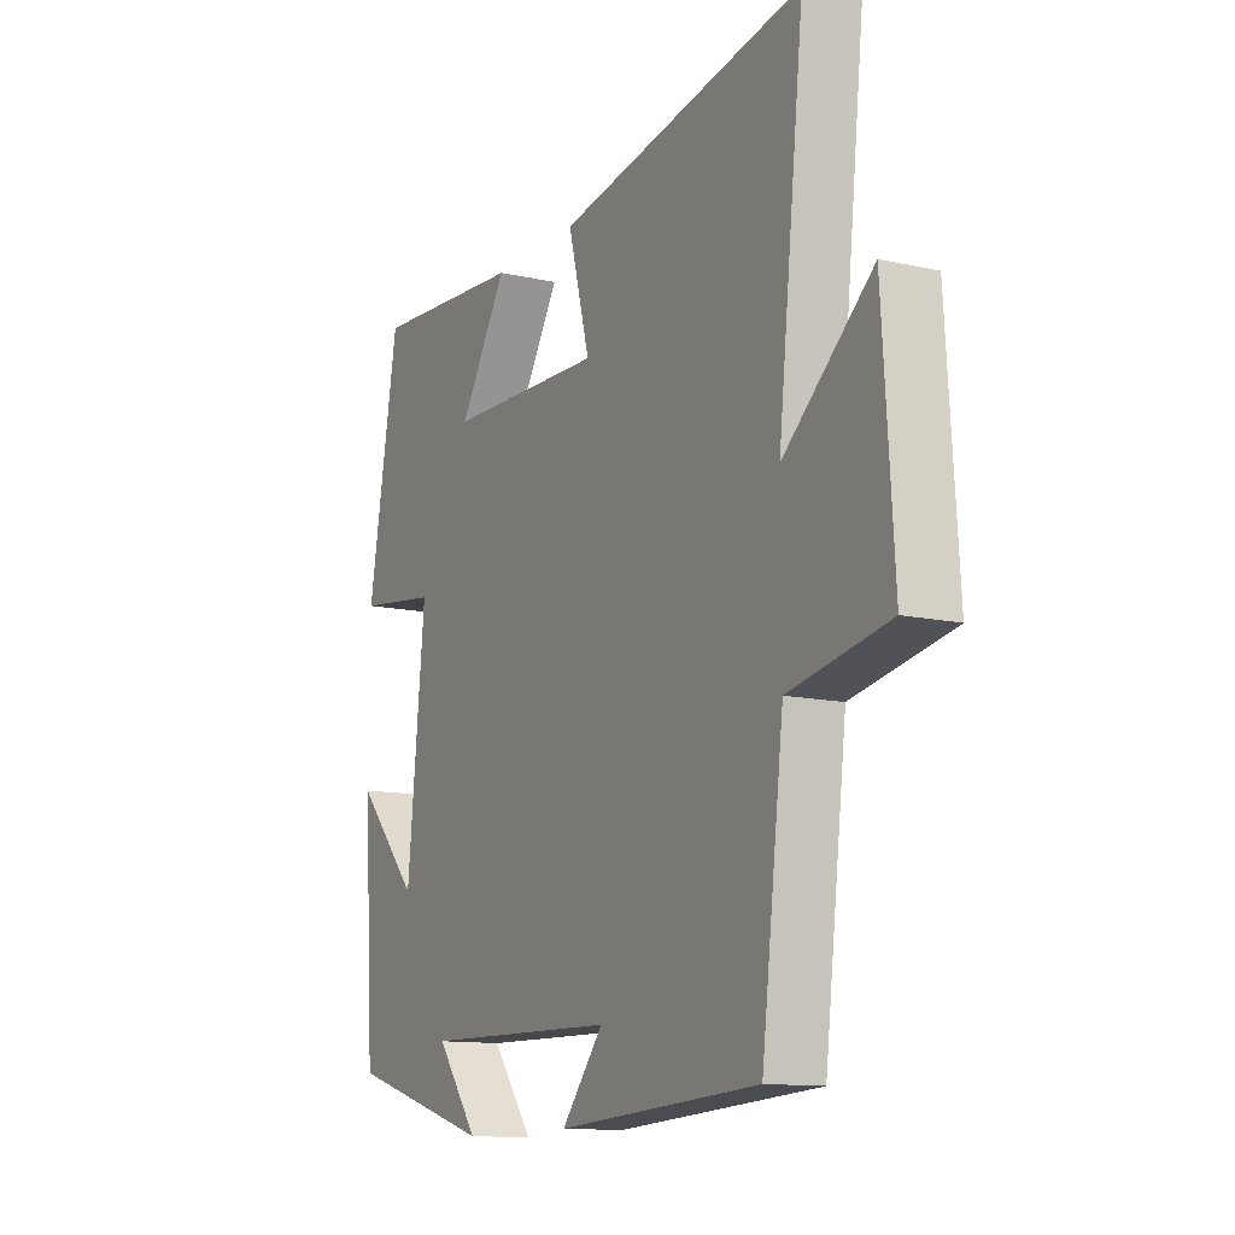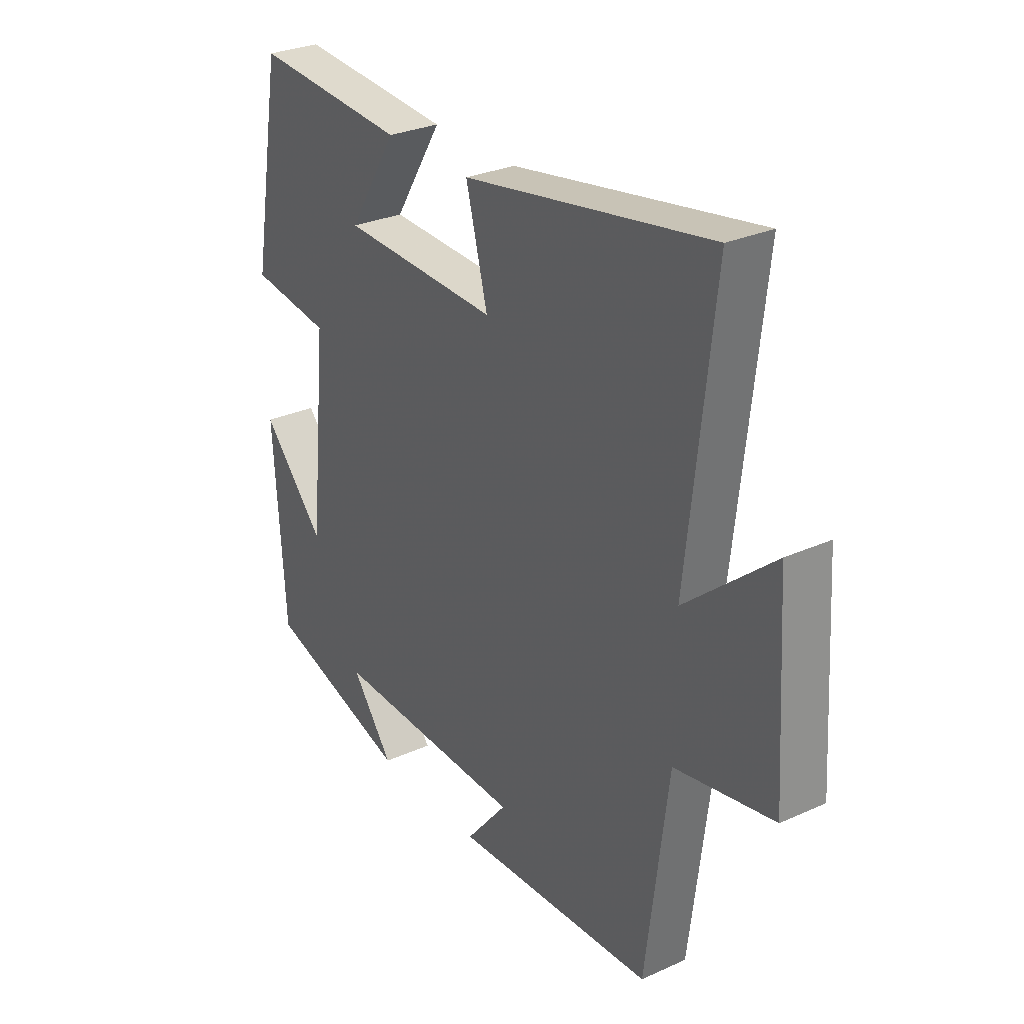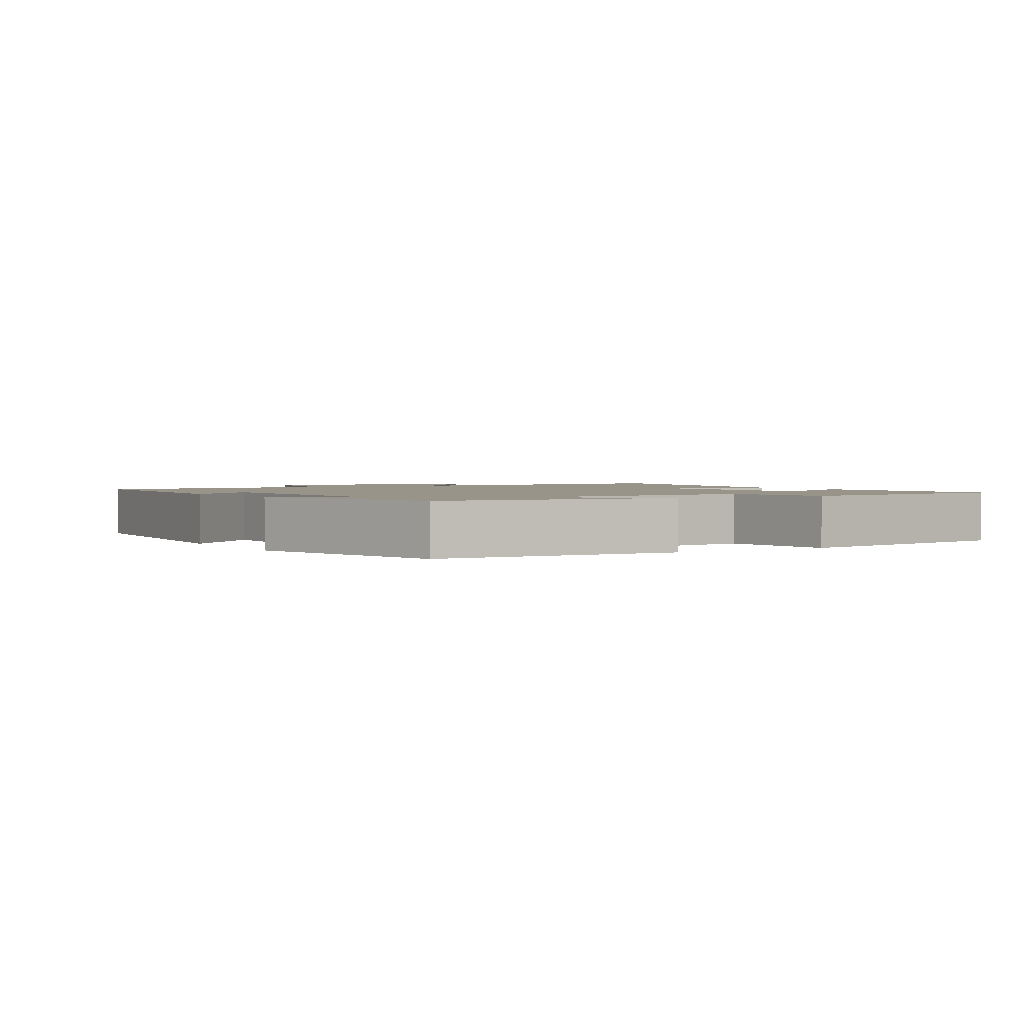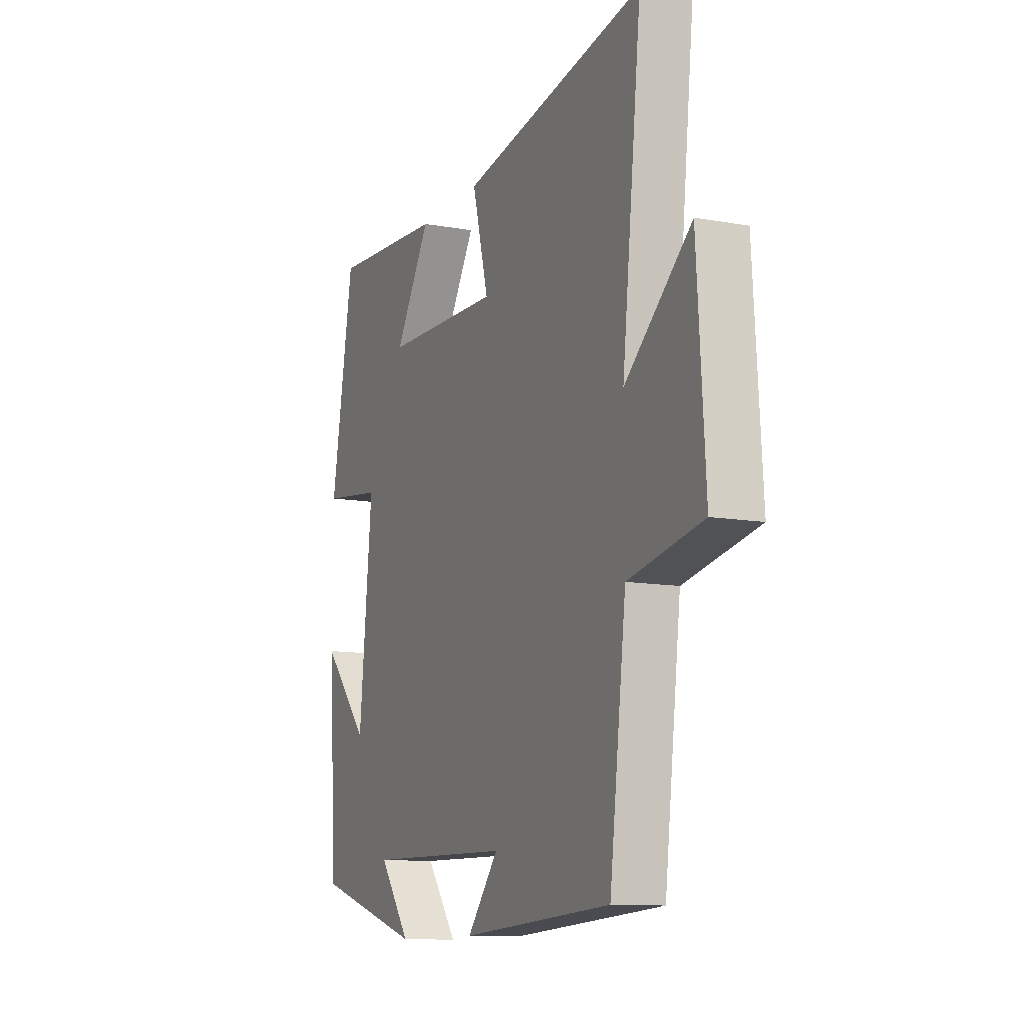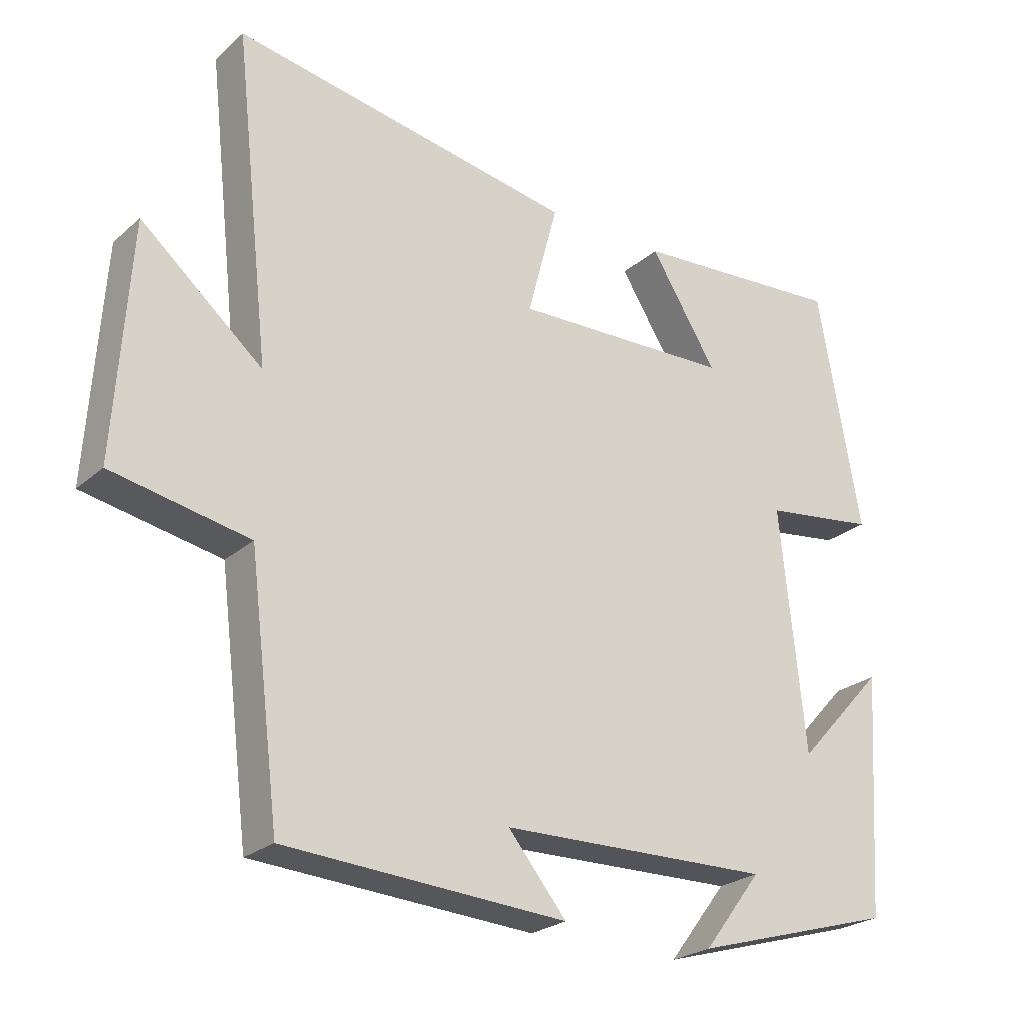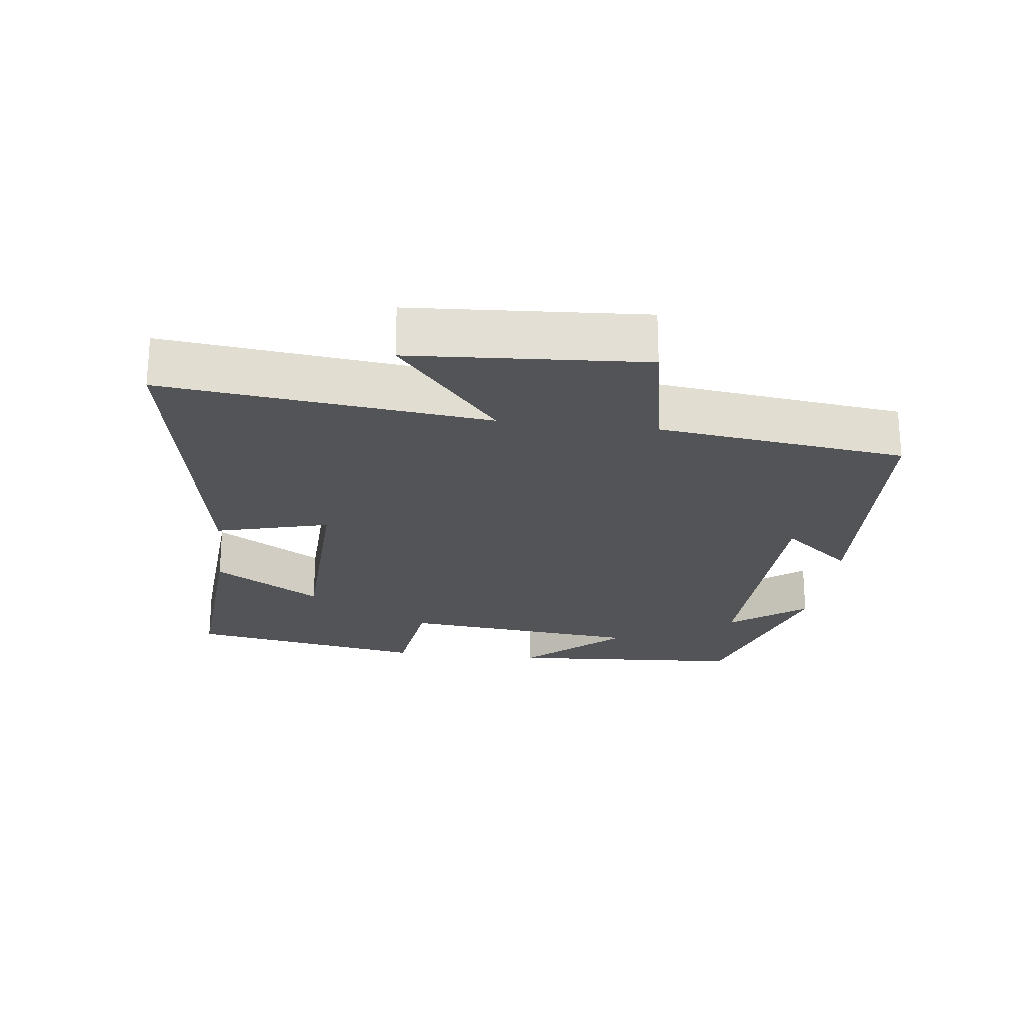
<metadata>
{"format":"obj","ext":"obj","renderer":"f3d","projection":"perspective","resolution":1024,"background":"white","views":[{"elev":-12.4,"azim":62.1,"up":"+Z"},{"elev":29.1,"azim":56.2,"up":"+Z"},{"elev":1.7,"azim":-120.7,"up":"+Y"},{"elev":-11.3,"azim":66.3,"up":"+Z"},{"elev":-24.6,"azim":144.2,"up":"+Z"},{"elev":-22.9,"azim":83.0,"up":"+Y"}]}
</metadata>
<code>
v -0.438 0.07 0.522
v -0.126 0.07 0.5
v -0.224 0.07 0.343
v 0.096 0.07 0.333
v 0.052 0.07 0.5
v 0.553 0.07 0.588
v 0.5 0.07 0.115
v 0.678 0.07 0.266
v 0.7 0.07 -0.074
v 0.5 0.07 -0.113
v 0.455 0.07 -0.474
v 0.045 0.07 -0.5
v 0.13 0.07 -0.397
v -0.266 0.07 -0.389
v -0.181 0.07 -0.5
v -0.477 0.07 -0.414
v -0.5 0.07 -0.064
v -0.371 0.07 -0.204
v -0.335 0.07 0.15
v -0.5 0.07 0.172
v -0.438 0 0.522
v -0.126 0 0.5
v -0.224 0 0.343
v 0.096 0 0.333
v 0.052 0 0.5
v 0.553 0 0.588
v 0.5 0 0.115
v 0.678 0 0.266
v 0.7 0 -0.074
v 0.5 0 -0.113
v 0.455 0 -0.474
v 0.045 0 -0.5
v 0.13 0 -0.397
v -0.266 0 -0.389
v -0.181 0 -0.5
v -0.477 0 -0.414
v -0.5 0 -0.064
v -0.371 0 -0.204
v -0.335 0 0.15
v -0.5 0 0.172
f 19 20 1
f 16 17 18
f 14 15 16
f 14 16 18
f 13 14 18 19
f 10 11 12 13
f 7 8 9 10
f 7 10 13 19
f 4 5 6 7
f 3 4 7 19
f 1 2 3
f 1 3 19
f 21 40 39
f 38 37 36
f 36 35 34
f 38 36 34
f 39 38 34 33
f 33 32 31 30
f 30 29 28 27
f 39 33 30 27
f 27 26 25 24
f 39 27 24 23
f 23 22 21
f 39 23 21
f 1 21 22 2
f 2 22 23 3
f 3 23 24 4
f 4 24 25 5
f 5 25 26 6
f 6 26 27 7
f 7 27 28 8
f 8 28 29 9
f 9 29 30 10
f 10 30 31 11
f 11 31 32 12
f 12 32 33 13
f 13 33 34 14
f 14 34 35 15
f 15 35 36 16
f 16 36 37 17
f 17 37 38 18
f 18 38 39 19
f 19 39 40 20
f 20 40 21 1

</code>
